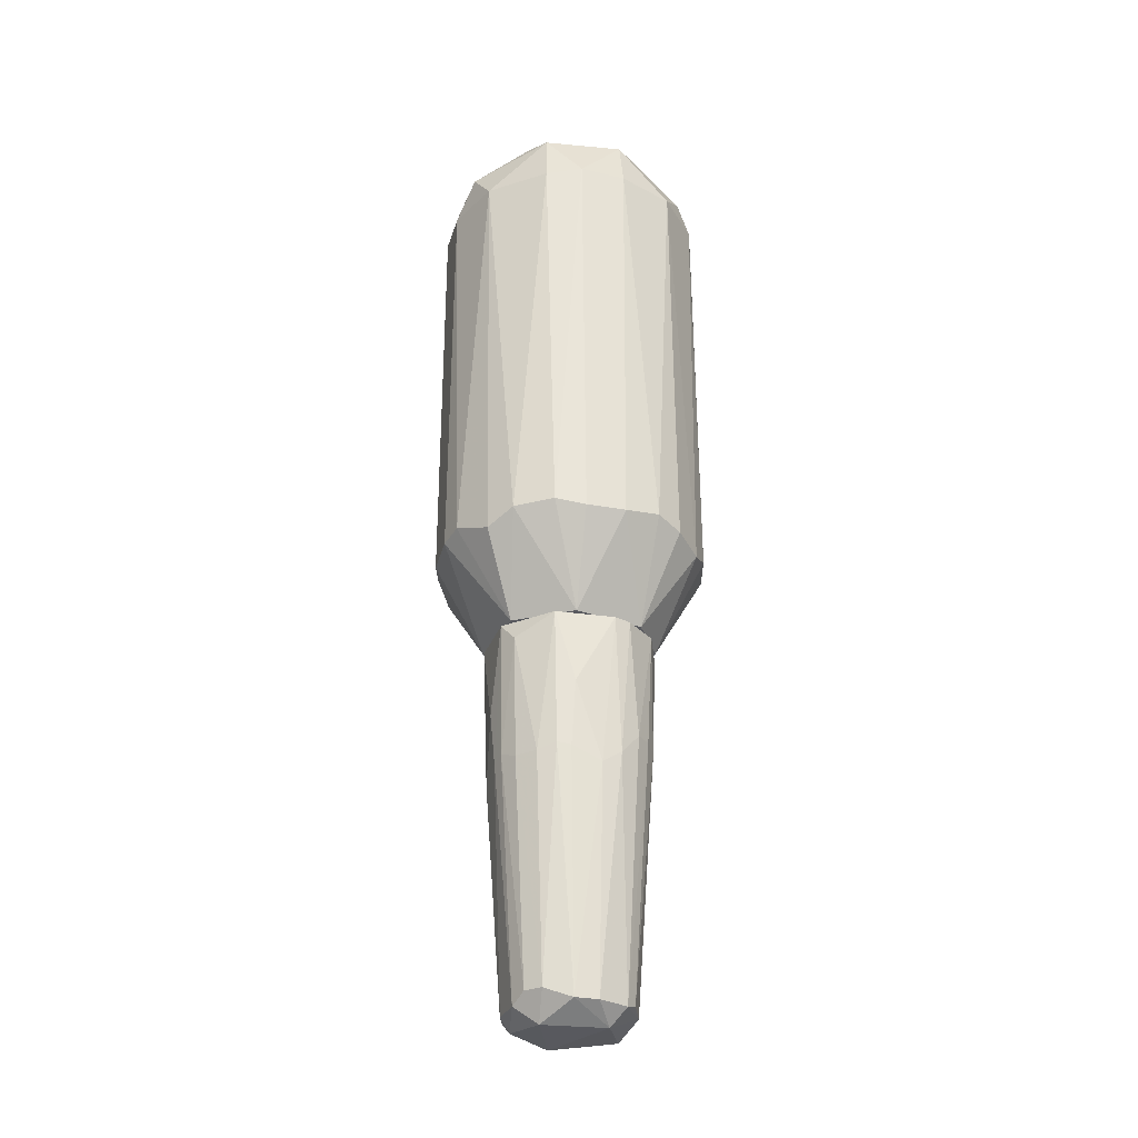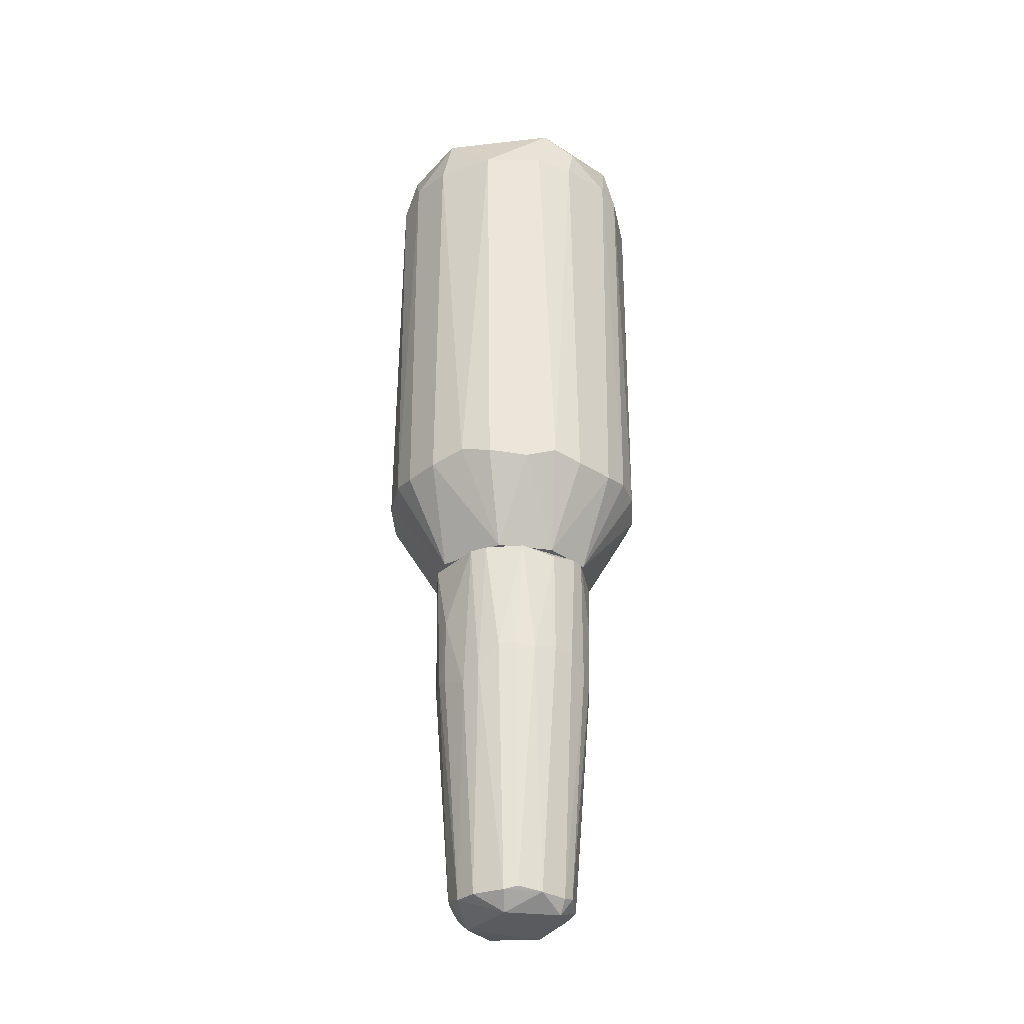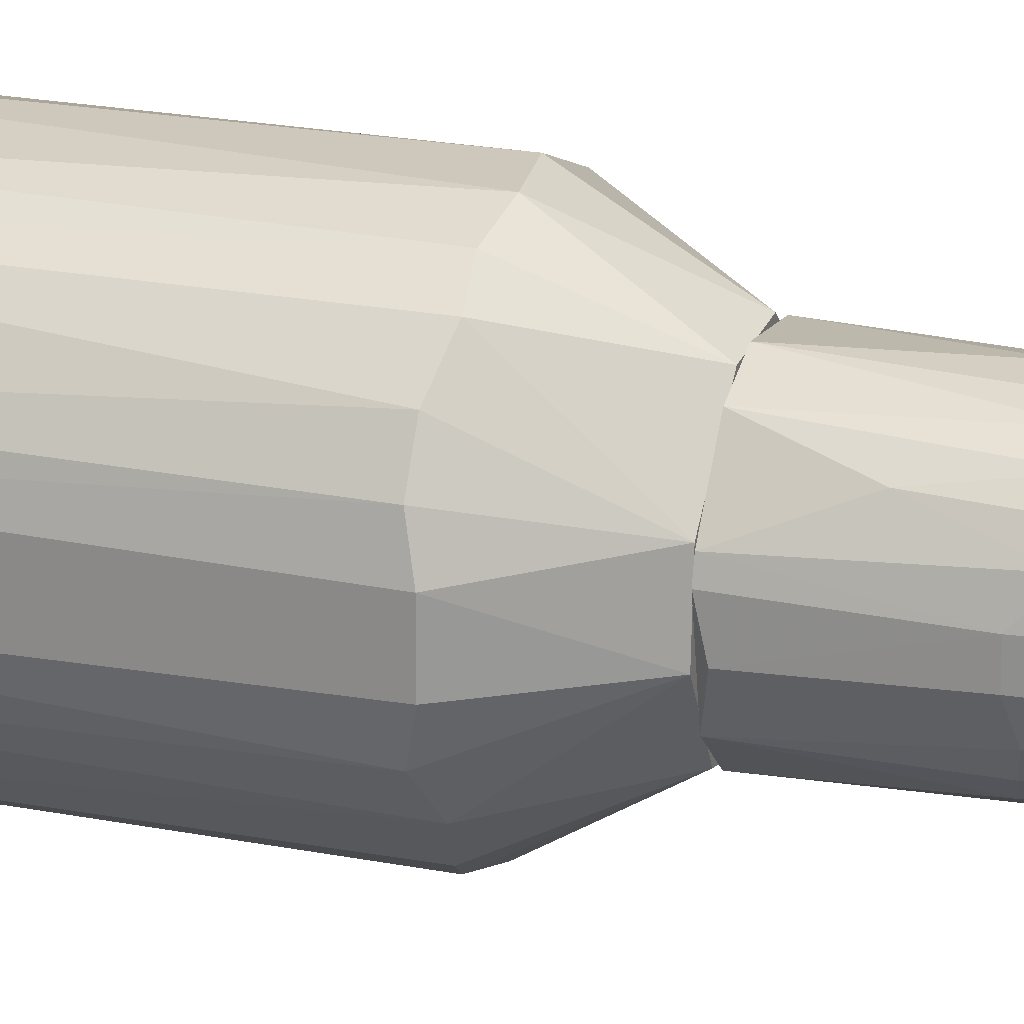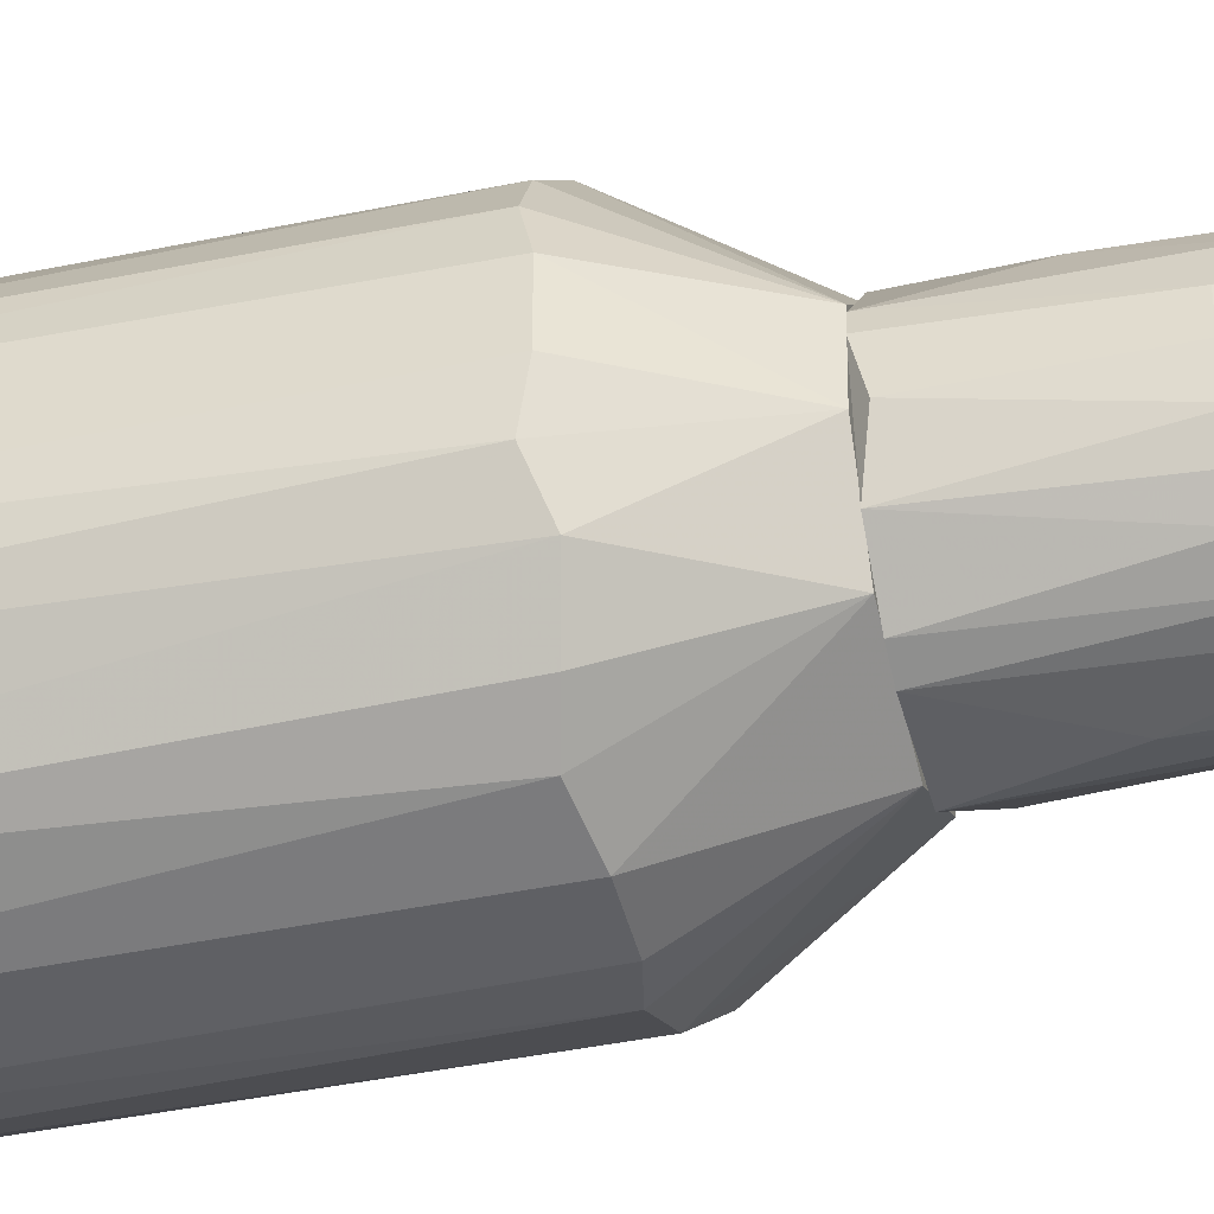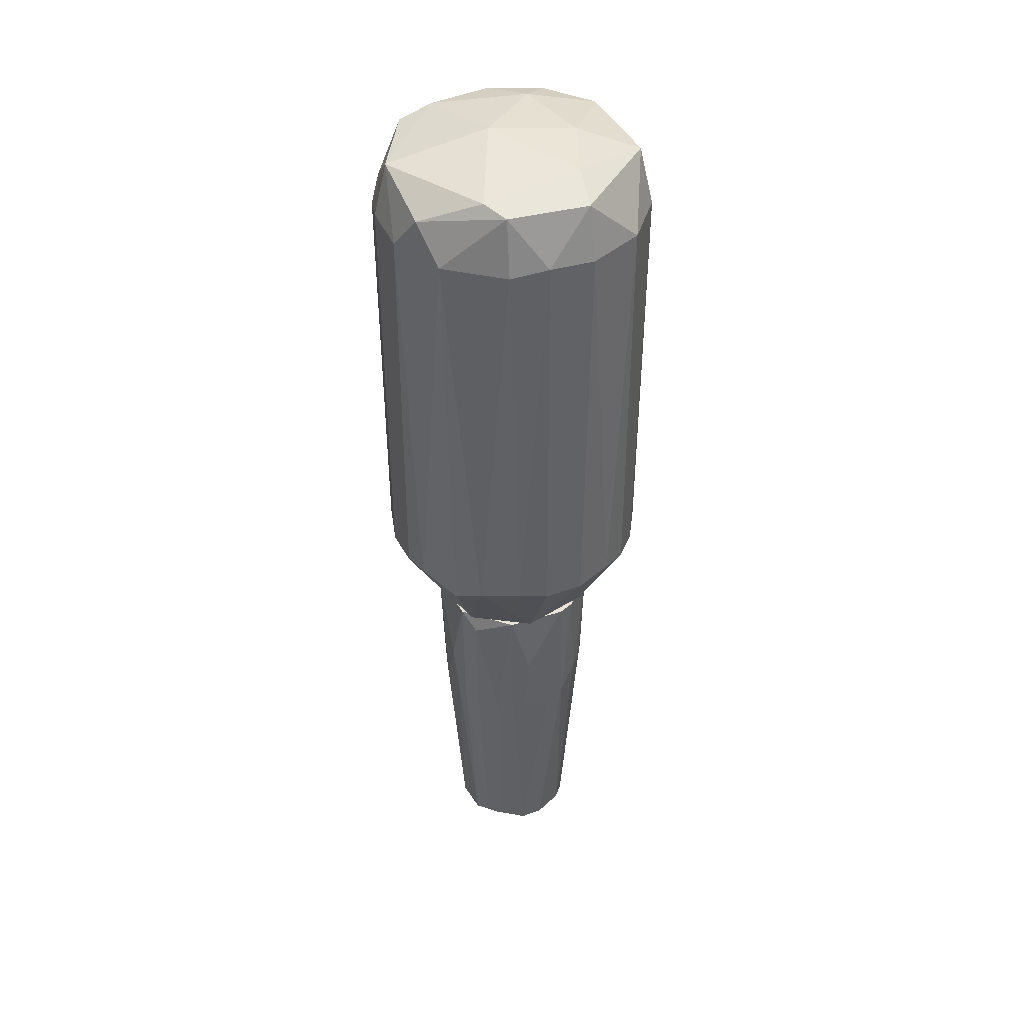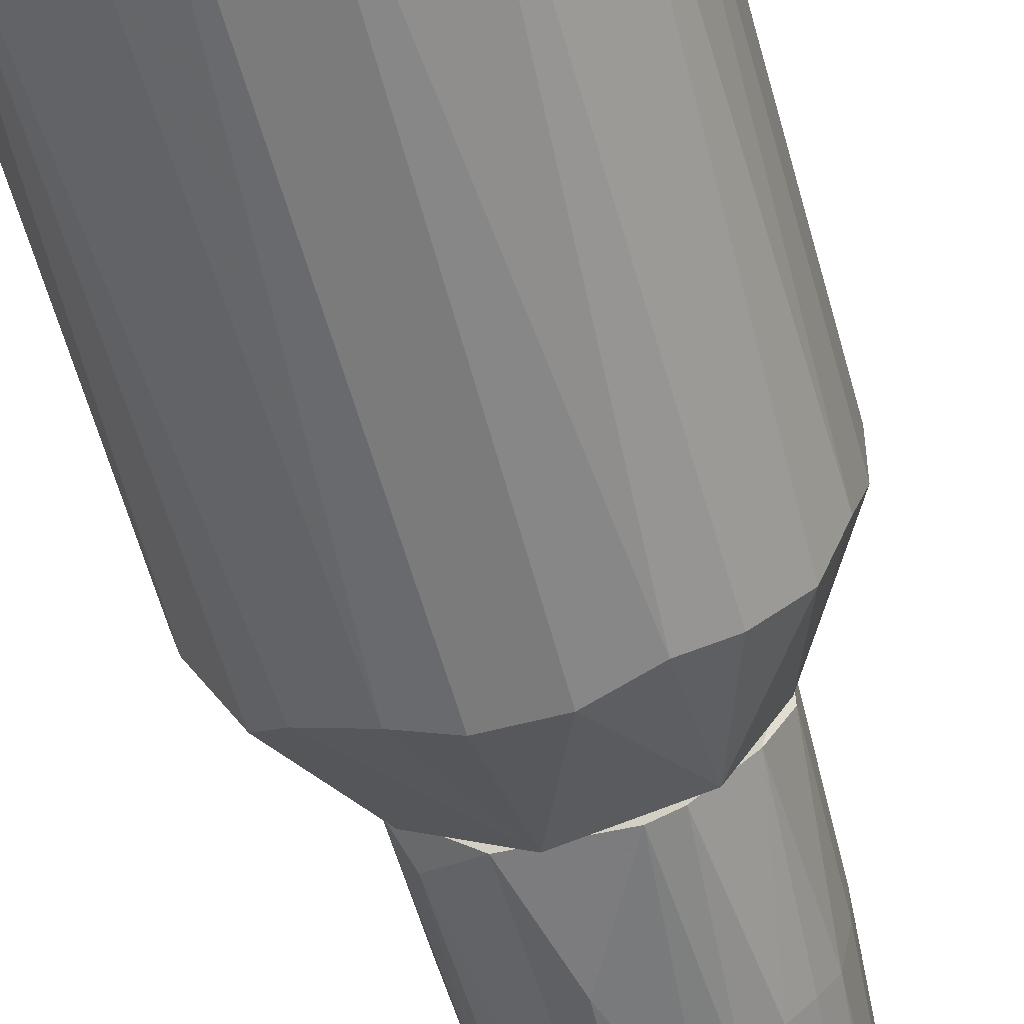
<metadata>
{"format":"obj","ext":"obj","renderer":"f3d","projection":"perspective","resolution":1024,"background":"white","views":[{"elev":-30.4,"azim":-14.9,"up":"+Z"},{"elev":-32.4,"azim":48.2,"up":"+Z"},{"elev":21.8,"azim":108.8,"up":"+Y"},{"elev":-44.1,"azim":103.8,"up":"+Y"},{"elev":41.8,"azim":-24.1,"up":"+Z"},{"elev":-58.5,"azim":15.1,"up":"+Y"}]}
</metadata>
<code>
o convex_0
v -0.01381 -0.002038 -0.03083
v 0.01421 0.00244 -0.01626
v 0.01365 0.004681 -0.01626
v 0.008609 0.003002 -0.08183
v 0.004124 -0.01381 -0.01626
v -0.005963 0.01309 -0.01626
v -0.009886 -0.003719 -0.07959
v 0.006928 -0.008205 -0.07959
v -0.0026 0.01029 -0.07959
v -0.005963 -0.01325 -0.01626
v 0.005803 0.01253 -0.03868
v -0.01325 0.005803 -0.01626
v -0.00204 -0.01045 -0.07959
v -0.009327 0.005241 -0.07959
v 0.01253 -0.005961 -0.03644
v 0.009729 0.004681 -0.07902
v 0.00244 0.01421 -0.01626
v -0.01157 -0.008767 -0.01963
v 0.01197 -0.008205 -0.01626
v 0.01029 -0.0026 -0.07959
v -0.008767 0.01085 -0.03588
v -0.006526 -0.008767 -0.0779
v 0.004684 0.009726 -0.07902
v 0.01085 0.009166 -0.02747
v -0.005963 -0.004841 -0.08239
v 0.005243 -0.01269 -0.0398
v -0.00316 -0.01325 -0.0398
v -0.00204 0.01365 -0.03532
v -0.01325 0.002442 -0.04148
v -0.01325 -0.005963 -0.01626
v -0.001478 0.007487 -0.08239
v 0.01365 0.00188 -0.03532
v 0.008609 -0.01101 -0.03588
v -0.01101 -0.008205 -0.04036
v 0.008047 0.01197 -0.01626
v 0.004684 -0.005963 -0.08239
v 0.01085 0.008607 -0.03924
v 0.00188 -0.01045 -0.07959
v -0.008205 -0.01101 -0.04036
v -0.01213 0.006363 -0.0398
v -0.01045 0.00188 -0.07959
v -0.007085 0.008044 -0.07959
v -0.005404 0.01253 -0.04092
v 0.01421 -0.0026 -0.01739
v 0.00244 0.01309 -0.04261
v 0.00188 -0.01325 -0.04204
v -0.01325 -0.00316 -0.0398
v 0.01253 0.005803 -0.03868
v 0.01365 -0.002038 -0.03532
v 0.008609 -0.006523 -0.07902
v -0.01157 0.008607 -0.01626
v -0.008767 0.002442 -0.08183
v 0.006365 0.008607 -0.07959
v 0.008609 0.01085 -0.03924
v -0.005404 -0.01269 -0.03924
v 0.006928 -0.01269 -0.01626
v 0.01029 0.00244 -0.07959
v -0.01381 0.004124 -0.01626
v 0.01085 -0.008764 -0.03588
v -0.01101 0.008607 -0.03588
v -0.0026 -0.01381 -0.02859
v 0.00244 0.01029 -0.07959
v -0.01269 -0.005401 -0.03924
v -0.008767 -0.006523 -0.0779
f 34 63 64
f 2 3 5
f 5 3 6
f 5 6 10
f 10 6 12
f 6 3 17
f 2 5 19
f 22 7 25
f 13 22 25
f 6 17 28
f 10 12 30
f 18 10 30
f 3 2 32
f 26 8 33
f 17 3 35
f 11 17 35
f 3 24 35
f 4 20 36
f 20 8 36
f 13 25 36
f 31 4 36
f 25 31 36
f 8 26 38
f 36 8 38
f 13 36 38
f 10 18 39
f 18 34 39
f 34 22 39
f 29 40 41
f 40 14 41
f 9 31 42
f 21 6 43
f 6 28 43
f 28 9 43
f 9 42 43
f 42 21 43
f 2 19 44
f 19 15 44
f 32 2 44
f 17 11 45
f 28 17 45
f 26 5 46
f 27 13 46
f 38 26 46
f 13 38 46
f 1 29 47
f 30 1 47
f 29 41 47
f 41 7 47
f 24 3 48
f 3 32 48
f 16 37 48
f 37 24 48
f 15 20 49
f 20 32 49
f 44 15 49
f 32 44 49
f 8 20 50
f 20 15 50
f 12 6 51
f 6 21 51
f 25 7 52
f 31 25 52
f 7 41 52
f 41 14 52
f 42 31 52
f 14 42 52
f 16 4 53
f 4 31 53
f 37 16 53
f 37 53 54
f 23 11 54
f 11 35 54
f 35 24 54
f 24 37 54
f 53 23 54
f 22 13 55
f 13 27 55
f 10 39 55
f 39 22 55
f 19 5 56
f 5 26 56
f 33 19 56
f 26 33 56
f 4 16 57
f 20 4 57
f 32 20 57
f 48 32 57
f 16 48 57
f 29 1 58
f 1 30 58
f 30 12 58
f 12 40 58
f 40 29 58
f 15 19 59
f 33 8 59
f 19 33 59
f 8 50 59
f 50 15 59
f 40 12 60
f 14 40 60
f 21 42 60
f 42 14 60
f 12 51 60
f 51 21 60
f 5 10 61
f 46 5 61
f 27 46 61
f 10 55 61
f 55 27 61
f 11 23 62
f 9 28 62
f 31 9 62
f 45 11 62
f 28 45 62
f 23 53 62
f 53 31 62
f 18 30 63
f 34 18 63
f 30 47 63
f 47 7 63
f 7 22 64
f 22 34 64
f 63 7 64
o convex_1
v -0.003159 0.02262 0.07175
v -0.003159 -0.02278 -0.001104
v 0.003561 -0.02278 -0.001104
v 0.004125 -0.02054 0.07903
v 0.0215 0.008605 -0.000544
v -0.02278 0.003561 -0.001104
v -0.02054 -0.008763 0.07566
v 0.02206 -0.003159 0.0751
v -0.003159 0.01421 -0.01624
v 0.0187 -0.01325 -0.002234
v 0.01309 0.01645 0.07903
v 0.003561 0.02262 -0.001664
v -0.0183 0.01421 0.07118
v -0.01381 0.01869 -0.000553
v -0.01773 -0.01437 -0.002794
v -0.009887 -0.0211 0.0695
v 0.009169 -0.01156 -0.01624
v 0.01365 -0.01885 0.07006
v -0.01213 -0.008203 -0.01624
v -0.02054 0.004121 0.07903
v 0.01477 0.01813 0.0695
v 0.01365 0.00524 -0.01624
v 0.01421 0.01813 -0.001674
v 0.0215 0.009165 0.0695
v 0.02262 -0.003719 -0.001674
v 0.01029 -0.002599 0.08183
v -0.007083 0.01757 0.08014
v 0.004125 -0.02278 0.07007
v 0.02038 -0.01101 0.07006
v -0.02278 0.004121 0.07006
v -0.02278 -0.003719 -0.000553
v 0.009169 0.0215 0.0695
v -0.01157 -0.01493 0.08014
v -0.01381 0.00468 -0.01624
v 0.009729 -0.0211 7e-06
v -0.0211 0.009729 7e-06
v -0.01886 -0.01381 0.0695
v -0.01437 -0.01829 -0.000553
v -0.004279 0.02262 -0.000544
v -0.01101 0.02037 0.07006
v 0.01926 -0.008203 0.07903
v -0.002599 -0.01437 -0.01624
v -0.003159 0.002441 0.0824
v -0.02278 -0.004279 0.0695
v 0.02262 0.00468 0.07006
v 0.0187 0.01365 -0.000553
v 0.005245 0.01365 -0.01624
v 0.01926 0.008605 0.07903
v -0.02166 -0.008203 7e-06
v -0.003719 -0.02278 0.07061
v 0.01421 -0.003159 -0.01624
v 0.02262 -0.004843 0.0695
v 0.0215 -0.008763 -0.000544
v 0.01421 -0.01829 -0.001104
v -0.008203 -0.02166 7e-06
v 0.004685 0.02038 0.07903
v 0.008045 0.01197 0.08127
v 0.02262 0.003561 -0.001674
v 0.009729 0.02094 -0.001104
v -0.0183 0.01365 -0.002794
v -0.01325 0.01645 0.07903
v -0.009327 -0.01885 0.07903
v 0.005805 -0.01325 0.08127
v -0.02166 0.008605 0.0695
f 100 70 128
f 73 81 83
f 81 73 86
f 66 67 92
f 82 68 92
f 82 74 93
f 94 70 95
f 76 65 96
f 75 85 96
f 84 71 97
f 73 83 98
f 95 70 98
f 83 95 98
f 67 81 99
f 92 67 99
f 82 92 99
f 79 83 102
f 101 79 102
f 80 101 102
f 65 76 103
f 76 73 103
f 73 78 103
f 103 78 104
f 78 77 104
f 65 103 104
f 68 82 105
f 93 72 105
f 82 93 105
f 67 66 106
f 81 67 106
f 83 81 106
f 102 83 106
f 91 84 107
f 84 97 107
f 71 84 108
f 84 94 108
f 94 95 108
f 101 71 108
f 69 88 109
f 69 86 110
f 87 85 110
f 86 87 110
f 88 69 110
f 85 88 110
f 73 76 111
f 86 73 111
f 87 86 111
f 85 75 112
f 88 85 112
f 105 72 112
f 90 105 112
f 109 88 112
f 72 109 112
f 83 79 113
f 95 83 113
f 79 101 113
f 108 95 113
f 101 108 113
f 66 92 114
f 92 68 114
f 74 81 115
f 81 86 115
f 72 93 116
f 109 72 116
f 89 109 116
f 93 74 117
f 74 115 117
f 115 89 117
f 116 93 117
f 89 116 117
f 81 74 118
f 74 82 118
f 99 81 118
f 82 99 118
f 80 102 119
f 106 66 119
f 102 106 119
f 66 114 119
f 114 80 119
f 65 91 120
f 96 65 120
f 75 96 120
f 107 90 121
f 91 107 121
f 112 75 121
f 90 112 121
f 120 91 121
f 75 120 121
f 86 69 122
f 69 109 122
f 109 89 122
f 115 86 122
f 89 115 122
f 85 87 123
f 76 96 123
f 96 85 123
f 111 76 123
f 87 111 123
f 78 73 124
f 77 78 124
f 98 70 124
f 73 98 124
f 100 77 124
f 70 100 124
f 77 84 125
f 84 91 125
f 91 65 125
f 104 77 125
f 65 104 125
f 68 97 126
f 97 71 126
f 101 80 126
f 71 101 126
f 80 114 126
f 114 68 126
f 97 68 127
f 68 105 127
f 105 90 127
f 90 107 127
f 107 97 127
f 84 77 128
f 70 94 128
f 94 84 128
f 77 100 128

</code>
